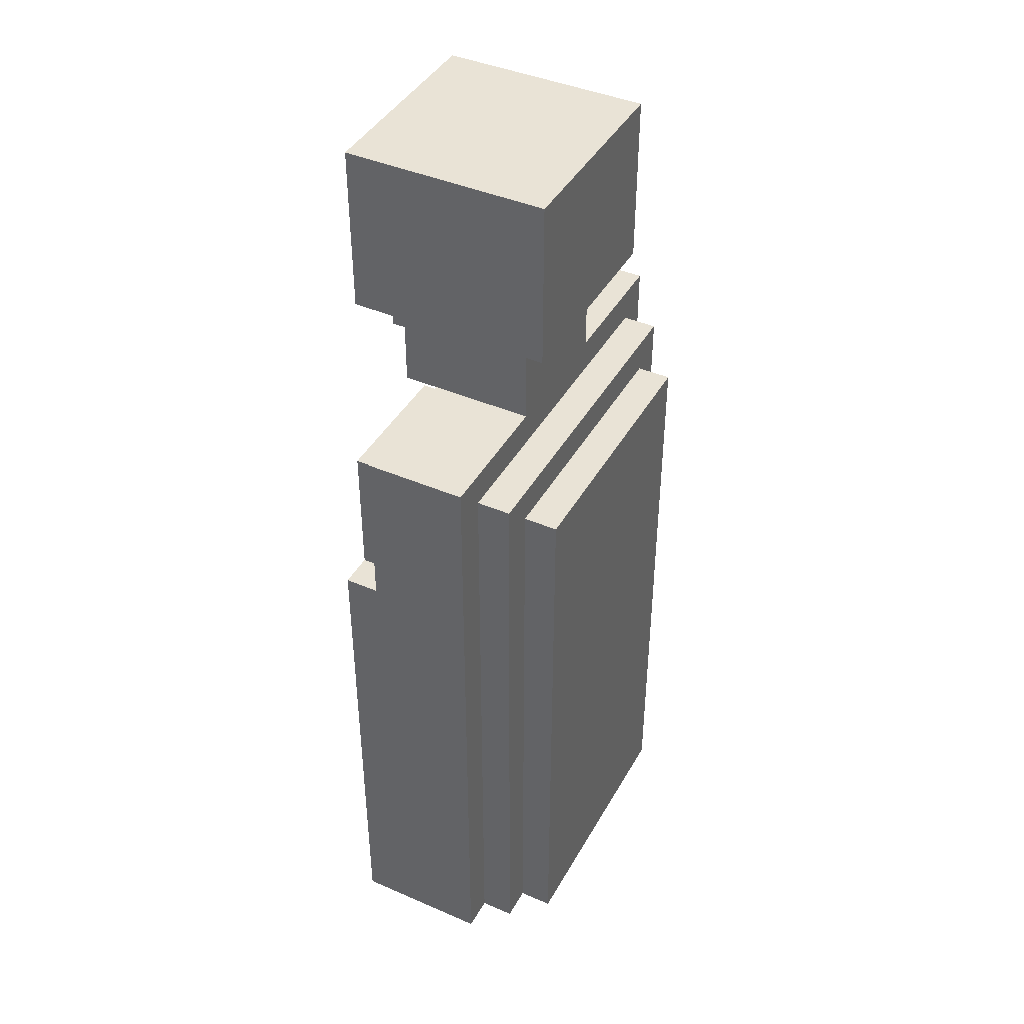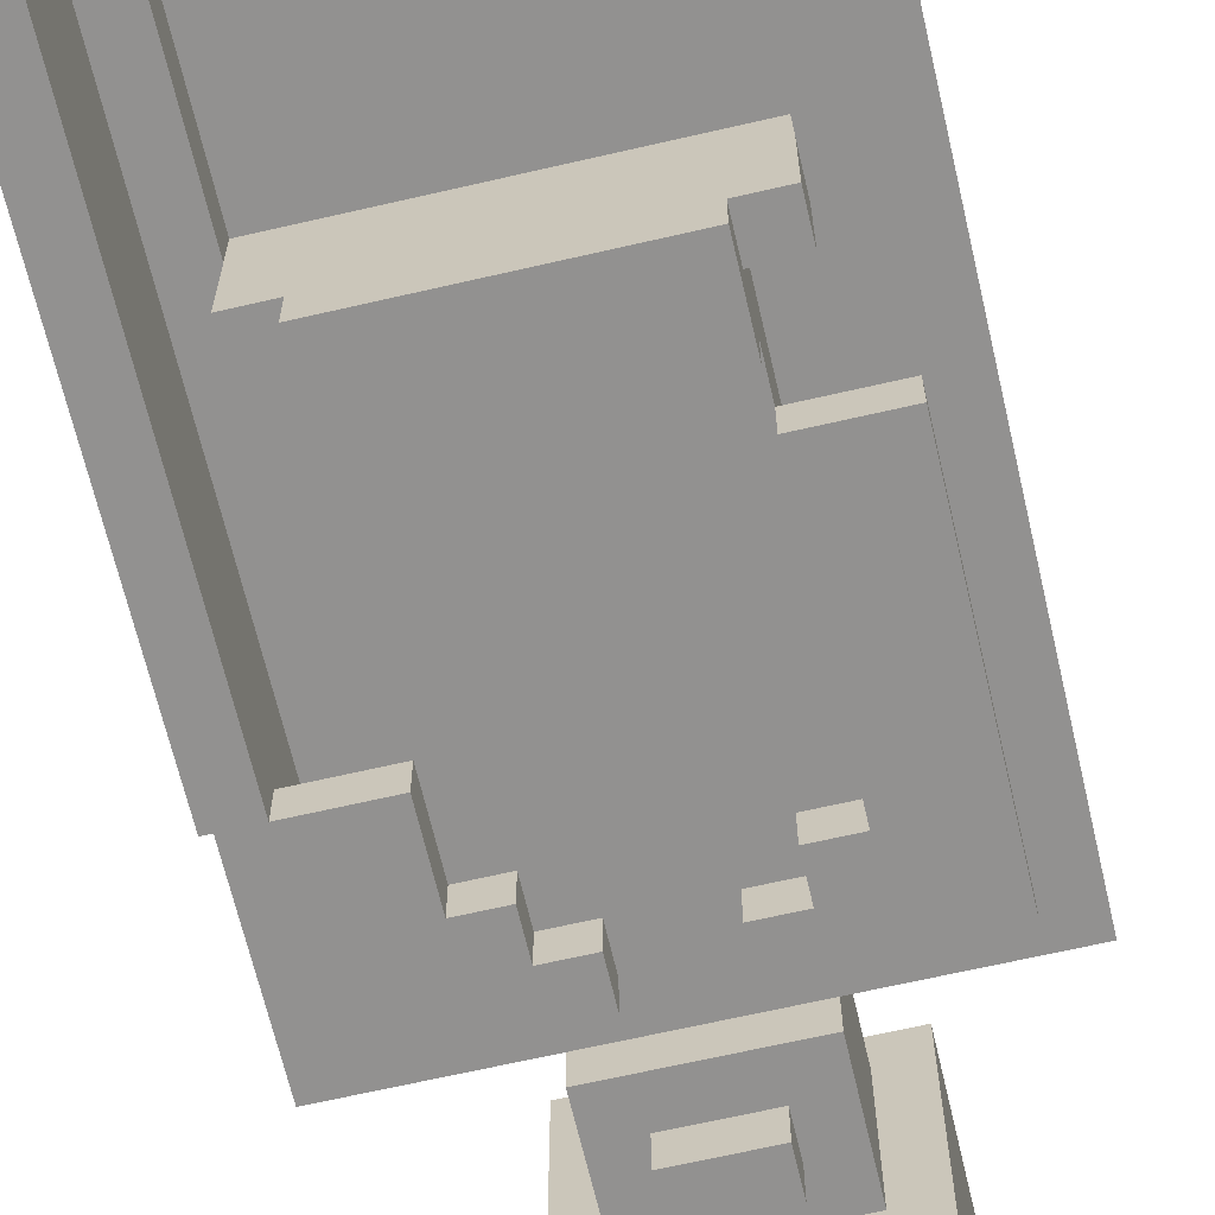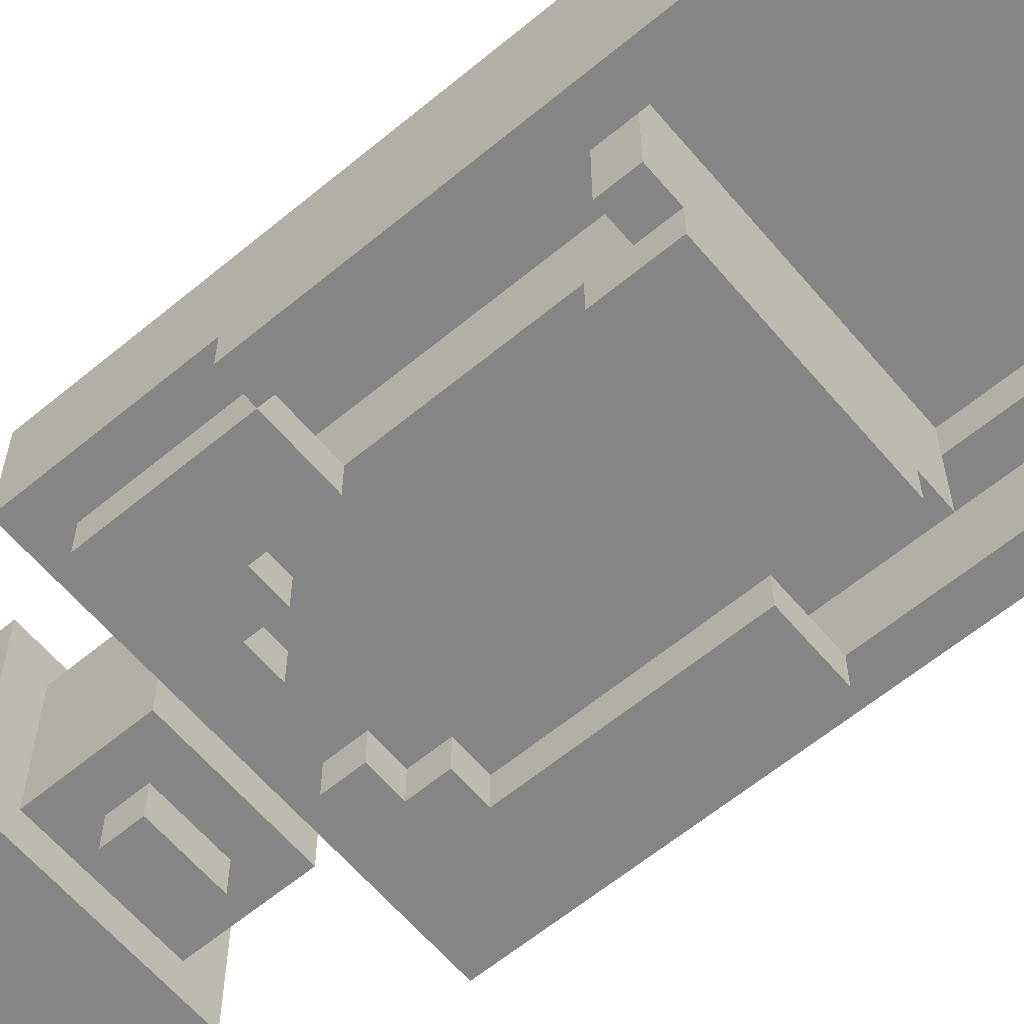
<metadata>
{"format":"obj","ext":"obj","renderer":"f3d","projection":"perspective","resolution":1024,"background":"white","views":[{"elev":42.2,"azim":-62.6,"up":"+Y"},{"elev":-66.1,"azim":13.1,"up":"+Z"},{"elev":-61.8,"azim":-49.9,"up":"+Z"}]}
</metadata>
<code>
o
v -0.6 1.6 0.1
v -0.6 1.6 -0.3
v -0.6 3.1 -0.2
v -0.6 3.1 -0.3
v -0.6 3.6 0.1
v -0.6 3.6 -0.2
v -0.5 1.6 0.2
v -0.5 1.6 0.1
v -0.5 3.1 -0.2
v -0.5 3.1 -0.3
v -0.5 3.5 0.2
v -0.5 3.5 0.1
v -0.5 3.5 -0.2
v -0.5 3.5 -0.3
v -0.4 1.6 0.3
v -0.4 1.6 0.2
v -0.4 2.4 0
v -0.4 2.4 -0.2
v -0.4 2.5 0
v -0.4 2.5 -0.2
v -0.4 3.4 0.3
v -0.4 3.4 0.2
v -0.3 2.4 -0.2
v -0.3 2.4 -0.3
v -0.3 2.5 0
v -0.3 2.5 -0.2
v -0.3 2.6 0
v -0.3 2.6 -0.1
v -0.3 2.6 -0.2
v -0.3 2.6 -0.3
v -0.3 2.7 0
v -0.3 2.7 -0.1
v -0.3 2.7 -0.2
v -0.3 2.9 0
v -0.3 2.9 -0.1
v -0.3 2.9 -0.2
v -0.3 3 -0.1
v -0.3 3 -0.2
v -0.3 3.1 -0.1
v -0.3 3.1 -0.2
v -0.3 3.2 -0.1
v -0.3 3.2 -0.2
v -0.3 3.4 -0.1
v -0.3 3.4 -0.2
v -0.3 3.5 0
v -0.3 3.5 -0.2
v -0.3 3.9 0.2
v -0.3 3.9 -0.4
v -0.3 4.4 0.2
v -0.3 4.4 -0.4
v -0.2 3.6 0.1
v -0.2 3.6 -0.2
v -0.2 3.6 -0.3
v -0.2 3.9 0.1
v -0.2 3.9 -0.3
v -0.1 3.7 -0.3
v -0.1 3.7 -0.4
v -0.1 3.8 -0.3
v -0.1 3.8 -0.4
v 0.1 3.4 -0.2
v 0.1 3.4 -0.3
v 0.1 3.5 -0.2
v 0.1 3.5 -0.3
v 0.2 3.3 -0.2
v 0.2 3.3 -0.3
v 0.2 3.4 -0.2
v 0.2 3.4 -0.3
v 0.3 2.7 -0.2
v 0.3 2.7 -0.3
v 0.3 2.8 -0.2
v 0.3 2.9 -0.2
v 0.3 3 -0.2
v 0.3 3.1 -0.2
v 0.3 3.3 -0.2
v 0.3 3.3 -0.3
v 0.4 1.6 0.1
v 0.4 1.6 0
v 0.4 2.4 0.1
v 0.4 2.4 0
v 0.5 1.6 0
v 0.5 1.6 -0.2
v 0.5 2.7 -0.2
v 0.5 3.5 0
v 0.5 3.5 -0.2
v -0.5 1.6 0
v -0.5 1.6 -0.3
v -0.5 3.1 -0.2
v -0.5 3.1 -0.3
v -0.5 3.5 0
v -0.5 3.5 -0.2
v -0.4 1.6 0.1
v -0.4 1.6 0
v -0.4 2.4 0.1
v -0.4 2.4 0
v -0.3 3.1 -0.2
v -0.3 3.1 -0.3
v -0.3 3.2 -0.2
v -0.3 3.3 -0.2
v -0.3 3.3 -0.3
v -0.2 3.3 -0.2
v -0.2 3.3 -0.3
v -0.2 3.4 -0.2
v -0.2 3.4 -0.3
v -0.1 3.4 -0.2
v -0.1 3.4 -0.3
v -0.1 3.5 -0.2
v -0.1 3.5 -0.3
v 0.1 3.7 -0.3
v 0.1 3.7 -0.4
v 0.1 3.8 -0.3
v 0.1 3.8 -0.4
v 0.2 3.6 0.1
v 0.2 3.6 -0.2
v 0.2 3.6 -0.3
v 0.2 3.9 0.1
v 0.2 3.9 -0.3
v 0.3 2.4 -0.2
v 0.3 2.4 -0.3
v 0.3 2.5 0
v 0.3 2.5 -0.2
v 0.3 2.6 0
v 0.3 2.6 -0.1
v 0.3 2.6 -0.2
v 0.3 2.6 -0.3
v 0.3 2.7 -0.1
v 0.3 2.7 -0.2
v 0.3 2.8 -0.1
v 0.3 2.8 -0.2
v 0.3 2.9 -0.1
v 0.3 2.9 -0.2
v 0.3 3 -0.1
v 0.3 3 -0.2
v 0.3 3.1 -0.1
v 0.3 3.1 -0.2
v 0.3 3.3 -0.1
v 0.3 3.3 -0.2
v 0.3 3.4 -0.1
v 0.3 3.4 -0.2
v 0.3 3.5 0
v 0.3 3.5 -0.2
v 0.3 3.9 0.2
v 0.3 3.9 -0.4
v 0.3 4.4 0.2
v 0.3 4.4 -0.4
v 0.4 1.6 0.3
v 0.4 1.6 0.2
v 0.4 2.4 0
v 0.4 2.4 -0.2
v 0.4 2.5 0
v 0.4 2.5 -0.2
v 0.4 3.4 0.3
v 0.4 3.4 0.2
v 0.5 1.6 0.2
v 0.5 1.6 0.1
v 0.5 2.7 -0.2
v 0.5 2.7 -0.3
v 0.5 3.5 0.2
v 0.5 3.5 0.1
v 0.5 3.5 -0.2
v 0.5 3.5 -0.3
v 0.6 1.6 0.1
v 0.6 1.6 -0.2
v 0.6 3.6 0.1
v 0.6 3.6 -0.2
v -0.4 1.6 0.3
v -0.4 3.4 0.3
v 0.4 1.6 0.3
v 0.4 3.4 0.3
v -0.5 1.6 0.2
v -0.5 3.5 0.2
v -0.4 1.6 0.2
v -0.4 3.4 0.2
v -0.3 3.9 0.2
v -0.3 4.4 0.2
v 0.3 3.9 0.2
v 0.3 4.4 0.2
v 0.4 1.6 0.2
v 0.4 3.4 0.2
v 0.5 1.6 0.2
v 0.5 3.5 0.2
v -0.6 1.6 0.1
v -0.6 3.6 0.1
v -0.5 1.6 0.1
v -0.5 3.5 0.1
v -0.2 3.6 0.1
v -0.2 3.9 0.1
v 0.2 3.6 0.1
v 0.2 3.9 0.1
v 0.5 1.6 0.1
v 0.5 3.5 0.1
v 0.6 1.6 0.1
v 0.6 3.6 0.1
v -0.5 3.1 -0.2
v -0.5 3.5 -0.2
v -0.3 3.1 -0.2
v -0.3 3.2 -0.2
v -0.3 3.4 -0.2
v -0.3 3.5 -0.2
v 0.3 2.7 -0.2
v 0.3 2.8 -0.2
v 0.3 2.9 -0.2
v 0.3 3 -0.2
v 0.3 3.1 -0.2
v 0.3 3.3 -0.2
v 0.3 3.4 -0.2
v 0.3 3.5 -0.2
v 0.5 2.7 -0.2
v 0.5 3.5 -0.2
v -0.4 1.6 0.1
v -0.4 2.4 0.1
v -0.3 2.4 0.1
v 0.3 2.4 0.1
v 0.4 1.6 0.1
v 0.4 2.4 0.1
v -0.5 1.6 0
v -0.5 3.5 0
v -0.4 1.6 0
v -0.4 2.4 0
v -0.4 2.5 0
v -0.3 2.5 0
v -0.3 2.6 0
v -0.3 2.7 0
v -0.3 2.9 0
v -0.3 3.5 0
v 0.3 2.5 0
v 0.3 2.6 0
v 0.3 3.5 0
v 0.4 1.6 0
v 0.4 2.4 0
v 0.4 2.5 0
v 0.5 1.6 0
v 0.5 3.5 0
v -0.6 3.1 -0.2
v -0.6 3.6 -0.2
v -0.5 3.1 -0.2
v -0.5 3.5 -0.2
v -0.4 2.4 -0.2
v -0.4 2.5 -0.2
v -0.3 2.4 -0.2
v -0.3 2.5 -0.2
v -0.3 2.6 -0.2
v -0.3 2.7 -0.2
v -0.3 2.9 -0.2
v -0.3 3 -0.2
v -0.3 3.1 -0.2
v -0.3 3.2 -0.2
v -0.3 3.3 -0.2
v -0.2 2.6 -0.2
v -0.2 2.7 -0.2
v -0.2 2.8 -0.2
v -0.2 2.9 -0.2
v -0.2 3 -0.2
v -0.2 3.1 -0.2
v -0.2 3.2 -0.2
v -0.2 3.3 -0.2
v -0.2 3.4 -0.2
v -0.2 3.6 -0.2
v -0.1 2.6 -0.2
v -0.1 2.7 -0.2
v -0.1 2.8 -0.2
v -0.1 2.9 -0.2
v -0.1 3 -0.2
v -0.1 3.1 -0.2
v -0.1 3.2 -0.2
v -0.1 3.3 -0.2
v -0.1 3.4 -0.2
v -0.1 3.5 -0.2
v -0.1 3.6 -0.2
v -5.96e-08 2.6 -0.2
v -5.96e-08 2.7 -0.2
v -5.96e-08 2.8 -0.2
v -5.96e-08 2.9 -0.2
v -5.96e-08 3 -0.2
v -5.96e-08 3.1 -0.2
v -5.96e-08 3.2 -0.2
v -5.96e-08 3.3 -0.2
v -5.96e-08 3.4 -0.2
v -5.96e-08 3.5 -0.2
v 0.1 2.6 -0.2
v 0.1 2.7 -0.2
v 0.1 2.8 -0.2
v 0.1 2.9 -0.2
v 0.1 3 -0.2
v 0.1 3.1 -0.2
v 0.1 3.2 -0.2
v 0.1 3.3 -0.2
v 0.1 3.4 -0.2
v 0.1 3.5 -0.2
v 0.1 3.6 -0.2
v 0.2 2.6 -0.2
v 0.2 2.7 -0.2
v 0.2 2.8 -0.2
v 0.2 2.9 -0.2
v 0.2 3 -0.2
v 0.2 3.1 -0.2
v 0.2 3.2 -0.2
v 0.2 3.3 -0.2
v 0.2 3.4 -0.2
v 0.2 3.6 -0.2
v 0.3 2.4 -0.2
v 0.3 2.5 -0.2
v 0.3 2.6 -0.2
v 0.3 2.7 -0.2
v 0.3 2.8 -0.2
v 0.3 2.9 -0.2
v 0.3 3 -0.2
v 0.3 3.1 -0.2
v 0.3 3.3 -0.2
v 0.4 2.4 -0.2
v 0.4 2.5 -0.2
v 0.5 1.6 -0.2
v 0.5 2.7 -0.2
v 0.5 3.5 -0.2
v 0.6 1.6 -0.2
v 0.6 3.6 -0.2
v -0.6 1.6 -0.3
v -0.6 3.1 -0.3
v -0.5 1.6 -0.3
v -0.5 3.1 -0.3
v -0.5 3.5 -0.3
v -0.3 2.4 -0.3
v -0.3 2.6 -0.3
v -0.3 3.1 -0.3
v -0.3 3.3 -0.3
v -0.2 3.3 -0.3
v -0.2 3.4 -0.3
v -0.2 3.6 -0.3
v -0.2 3.9 -0.3
v -0.1 3.4 -0.3
v -0.1 3.5 -0.3
v -0.1 3.7 -0.3
v -0.1 3.8 -0.3
v 0.1 3.4 -0.3
v 0.1 3.5 -0.3
v 0.1 3.7 -0.3
v 0.1 3.8 -0.3
v 0.2 3.3 -0.3
v 0.2 3.4 -0.3
v 0.2 3.6 -0.3
v 0.2 3.9 -0.3
v 0.3 2.4 -0.3
v 0.3 2.6 -0.3
v 0.3 2.7 -0.3
v 0.3 3.3 -0.3
v 0.5 2.7 -0.3
v 0.5 3.5 -0.3
v -0.3 3.9 -0.4
v -0.3 4.4 -0.4
v -0.1 3.7 -0.4
v -0.1 3.8 -0.4
v 0.1 3.7 -0.4
v 0.1 3.8 -0.4
v 0.3 3.9 -0.4
v 0.3 4.4 -0.4
v -0.4 1.6 0.3
v 0.4 1.6 0.3
v -0.5 1.6 0.2
v -0.4 1.6 0.2
v 0.4 1.6 0.2
v 0.5 1.6 0.2
v -0.6 1.6 0.1
v -0.5 1.6 0.1
v -0.4 1.6 0.1
v 0.4 1.6 0.1
v 0.5 1.6 0.1
v 0.6 1.6 0.1
v -0.5 1.6 0
v -0.4 1.6 0
v 0.4 1.6 0
v 0.5 1.6 0
v 0.5 1.6 -0.2
v 0.6 1.6 -0.2
v -0.6 1.6 -0.3
v -0.5 1.6 -0.3
v -0.4 2.4 0.1
v -0.3 2.4 0.1
v 0.3 2.4 0.1
v 0.4 2.4 0.1
v -0.4 2.4 0
v -0.3 2.4 0
v 0.3 2.4 0
v 0.4 2.4 0
v -0.4 2.4 -0.2
v -0.3 2.4 -0.2
v 0.3 2.4 -0.2
v 0.4 2.4 -0.2
v -0.3 2.4 -0.3
v 0.3 2.4 -0.3
v 0.3 2.7 -0.2
v 0.5 2.7 -0.2
v 0.3 2.7 -0.3
v 0.5 2.7 -0.3
v -0.5 3.1 -0.2
v -0.3 3.1 -0.2
v -0.5 3.1 -0.3
v -0.3 3.1 -0.3
v -0.3 3.3 -0.2
v -0.2 3.3 -0.2
v 0.2 3.3 -0.2
v 0.3 3.3 -0.2
v -0.3 3.3 -0.3
v -0.2 3.3 -0.3
v 0.2 3.3 -0.3
v 0.3 3.3 -0.3
v -0.2 3.4 -0.2
v -0.1 3.4 -0.2
v 0.1 3.4 -0.2
v 0.2 3.4 -0.2
v -0.2 3.4 -0.3
v -0.1 3.4 -0.3
v 0.1 3.4 -0.3
v 0.2 3.4 -0.3
v -0.5 3.5 0
v -0.3 3.5 0
v 0.3 3.5 0
v 0.5 3.5 0
v -0.5 3.5 -0.2
v -0.3 3.5 -0.2
v 0.3 3.5 -0.2
v 0.5 3.5 -0.2
v -0.2 3.6 -0.2
v -0.1 3.6 -0.2
v 0.1 3.6 -0.2
v 0.2 3.6 -0.2
v -0.2 3.6 -0.3
v 0.2 3.6 -0.3
v -0.1 3.7 -0.3
v 0.1 3.7 -0.3
v -0.1 3.7 -0.4
v 0.1 3.7 -0.4
v -0.3 3.9 0.2
v 0.3 3.9 0.2
v -0.2 3.9 0.1
v 0.2 3.9 0.1
v -0.2 3.9 -0.3
v 0.2 3.9 -0.3
v -0.3 3.9 -0.4
v 0.3 3.9 -0.4
v -0.4 2.5 0
v -0.3 2.5 0
v 0.3 2.5 0
v 0.4 2.5 0
v -0.4 2.5 -0.2
v -0.3 2.5 -0.2
v 0.3 2.5 -0.2
v 0.4 2.5 -0.2
v -0.3 2.6 -0.2
v -0.2 2.6 -0.2
v -0.1 2.6 -0.2
v -5.96e-08 2.6 -0.2
v 0.1 2.6 -0.2
v 0.2 2.6 -0.2
v 0.3 2.6 -0.2
v -0.3 2.6 -0.3
v 0.3 2.6 -0.3
v -0.6 3.1 -0.2
v -0.5 3.1 -0.2
v -0.6 3.1 -0.3
v -0.5 3.1 -0.3
v -0.4 3.4 0.3
v 0.4 3.4 0.3
v -0.4 3.4 0.2
v 0.4 3.4 0.2
v -0.5 3.5 0.2
v 0.5 3.5 0.2
v -0.5 3.5 0.1
v 0.5 3.5 0.1
v -0.5 3.5 -0.2
v -0.1 3.5 -0.2
v 0.1 3.5 -0.2
v 0.5 3.5 -0.2
v -0.5 3.5 -0.3
v -0.1 3.5 -0.3
v 0.1 3.5 -0.3
v 0.5 3.5 -0.3
v -0.6 3.6 0.1
v -0.2 3.6 0.1
v 0.2 3.6 0.1
v 0.6 3.6 0.1
v -0.6 3.6 -0.2
v -0.2 3.6 -0.2
v 0.2 3.6 -0.2
v 0.6 3.6 -0.2
v -0.1 3.8 -0.3
v 0.1 3.8 -0.3
v -0.1 3.8 -0.4
v 0.1 3.8 -0.4
v -0.3 4.4 0.2
v 0.3 4.4 0.2
v -0.3 4.4 -0.4
v 0.3 4.4 -0.4
f 3 2 1
f 4 2 3
f 5 3 1
f 6 3 5
f 11 8 7
f 12 8 11
f 13 10 9
f 14 10 13
f 19 18 17
f 20 18 19
f 21 16 15
f 22 16 21
f 26 24 23
f 27 26 25
f 28 26 27
f 29 24 26
f 29 26 28
f 30 24 29
f 31 28 27
f 32 29 28
f 32 28 31
f 33 29 32
f 34 32 31
f 35 33 32
f 35 32 34
f 36 33 35
f 37 35 34
f 37 36 35
f 38 36 37
f 39 37 34
f 39 38 37
f 40 38 39
f 41 39 34
f 41 40 39
f 42 40 41
f 43 41 34
f 43 42 41
f 44 42 43
f 45 43 34
f 45 44 43
f 46 44 45
f 49 48 47
f 50 48 49
f 54 52 51
f 54 53 52
f 55 53 54
f 58 57 56
f 59 57 58
f 62 61 60
f 63 61 62
f 66 65 64
f 67 65 66
f 70 69 68
f 71 69 70
f 72 69 71
f 73 69 72
f 74 69 73
f 75 69 74
f 78 77 76
f 79 77 78
f 82 81 80
f 83 82 80
f 84 82 83
f 85 86 87
f 87 86 88
f 85 87 89
f 89 87 90
f 91 92 93
f 93 92 94
f 95 96 97
f 97 96 98
f 98 96 99
f 100 101 102
f 102 101 103
f 104 105 106
f 106 105 107
f 108 109 110
f 110 109 111
f 112 113 115
f 113 114 115
f 115 114 116
f 117 118 120
f 119 120 121
f 121 120 122
f 120 118 123
f 122 120 123
f 123 118 124
f 121 122 125
f 122 123 125
f 125 123 126
f 121 125 127
f 125 126 127
f 127 126 128
f 121 127 129
f 127 128 129
f 129 128 130
f 121 129 131
f 129 130 131
f 131 130 132
f 121 131 133
f 131 132 133
f 133 132 134
f 121 133 135
f 133 134 135
f 135 134 136
f 121 135 137
f 135 136 137
f 137 136 138
f 121 137 139
f 137 138 139
f 139 138 140
f 141 142 143
f 143 142 144
f 147 148 149
f 149 148 150
f 145 146 151
f 151 146 152
f 153 154 157
f 157 154 158
f 155 156 159
f 159 156 160
f 161 162 163
f 163 162 164
f 167 166 165
f 168 166 167
f 171 170 169
f 172 170 171
f 175 174 173
f 176 174 175
f 178 170 172
f 179 178 177
f 180 170 178
f 180 178 179
f 183 182 181
f 184 182 183
f 185 182 184
f 187 185 184
f 187 186 185
f 188 186 187
f 190 187 184
f 191 190 189
f 192 187 190
f 192 190 191
f 195 194 193
f 196 194 195
f 197 194 196
f 198 194 197
f 207 200 199
f 207 206 205
f 207 205 204
f 207 204 203
f 207 203 202
f 207 202 201
f 207 201 200
f 208 206 207
f 209 210 211
f 209 211 212
f 209 212 213
f 213 212 214
f 215 216 217
f 217 216 218
f 218 216 219
f 219 216 220
f 220 216 221
f 221 216 222
f 222 216 223
f 223 216 224
f 225 226 230
f 226 227 230
f 228 229 231
f 229 230 231
f 230 227 232
f 231 230 232
f 233 234 235
f 235 234 236
f 237 238 239
f 239 238 240
f 241 242 248
f 242 243 249
f 248 242 249
f 249 243 250
f 243 244 251
f 250 243 251
f 244 245 252
f 251 244 252
f 245 246 253
f 252 245 253
f 246 247 254
f 253 246 254
f 254 247 255
f 236 234 257
f 248 249 258
f 249 250 259
f 258 249 259
f 250 251 260
f 259 250 260
f 251 252 261
f 260 251 261
f 252 253 262
f 261 252 262
f 253 254 263
f 262 253 263
f 254 255 264
f 263 254 264
f 255 256 265
f 264 255 265
f 265 256 266
f 236 257 267
f 267 257 268
f 258 259 269
f 259 260 270
f 269 259 270
f 260 261 271
f 270 260 271
f 261 262 272
f 271 261 272
f 262 263 273
f 272 262 273
f 263 264 274
f 273 263 274
f 264 265 275
f 274 264 275
f 265 266 276
f 275 265 276
f 266 267 277
f 276 266 277
f 267 268 278
f 277 267 278
f 269 270 279
f 270 271 280
f 279 270 280
f 271 272 281
f 280 271 281
f 272 273 282
f 281 272 282
f 273 274 283
f 282 273 283
f 274 275 284
f 283 274 284
f 275 276 285
f 284 275 285
f 276 277 286
f 285 276 286
f 277 278 287
f 286 277 287
f 278 268 288
f 287 278 288
f 288 268 289
f 279 280 290
f 280 281 291
f 290 280 291
f 281 282 292
f 291 281 292
f 282 283 293
f 292 282 293
f 283 284 294
f 293 283 294
f 284 285 295
f 294 284 295
f 285 286 296
f 295 285 296
f 286 287 297
f 296 286 297
f 297 287 298
f 288 289 299
f 290 291 302
f 291 292 303
f 302 291 303
f 292 293 304
f 303 292 304
f 293 294 305
f 304 293 305
f 294 295 306
f 305 294 306
f 295 296 307
f 306 295 307
f 296 297 307
f 307 297 308
f 300 301 309
f 309 301 310
f 288 299 313
f 311 312 314
f 312 313 314
f 313 299 315
f 314 313 315
f 316 317 318
f 318 317 319
f 319 320 323
f 323 320 324
f 324 320 325
f 325 320 326
f 326 320 329
f 329 320 330
f 327 328 331
f 331 328 332
f 327 331 335
f 332 328 336
f 333 334 338
f 327 335 339
f 335 336 339
f 336 328 340
f 339 336 340
f 321 322 341
f 341 322 342
f 337 338 344
f 343 344 345
f 344 338 346
f 345 344 346
f 338 334 346
f 349 350 351
f 351 350 352
f 347 348 353
f 353 348 354
f 358 356 355
f 359 356 358
f 362 358 357
f 362 360 359
f 362 359 358
f 363 360 362
f 364 360 363
f 365 360 364
f 367 362 361
f 367 363 362
f 368 363 367
f 369 366 365
f 369 365 364
f 370 366 369
f 371 366 370
f 372 366 371
f 373 367 361
f 374 367 373
f 379 376 375
f 380 377 376
f 380 376 379
f 381 378 377
f 381 377 380
f 382 378 381
f 383 380 379
f 383 381 380
f 383 382 381
f 384 382 383
f 385 382 384
f 386 382 385
f 387 385 384
f 388 385 387
f 391 390 389
f 392 390 391
f 395 394 393
f 396 394 395
f 401 398 397
f 402 398 401
f 403 400 399
f 404 400 403
f 409 406 405
f 410 406 409
f 411 408 407
f 412 408 411
f 417 414 413
f 418 414 417
f 419 416 415
f 420 416 419
f 425 422 421
f 425 424 423
f 425 423 422
f 426 424 425
f 429 428 427
f 430 428 429
f 433 432 431
f 434 432 433
f 435 433 431
f 436 432 434
f 437 435 431
f 437 436 435
f 438 432 436
f 438 436 437
f 439 440 443
f 443 440 444
f 441 442 445
f 445 442 446
f 447 448 454
f 452 453 454
f 451 452 454
f 450 451 454
f 449 450 454
f 448 449 454
f 454 453 455
f 456 457 458
f 458 457 459
f 460 461 462
f 462 461 463
f 464 465 466
f 466 465 467
f 468 469 472
f 472 469 473
f 470 471 474
f 474 471 475
f 476 477 480
f 480 477 481
f 478 479 482
f 482 479 483
f 484 485 486
f 486 485 487
f 488 489 490
f 490 489 491

</code>
